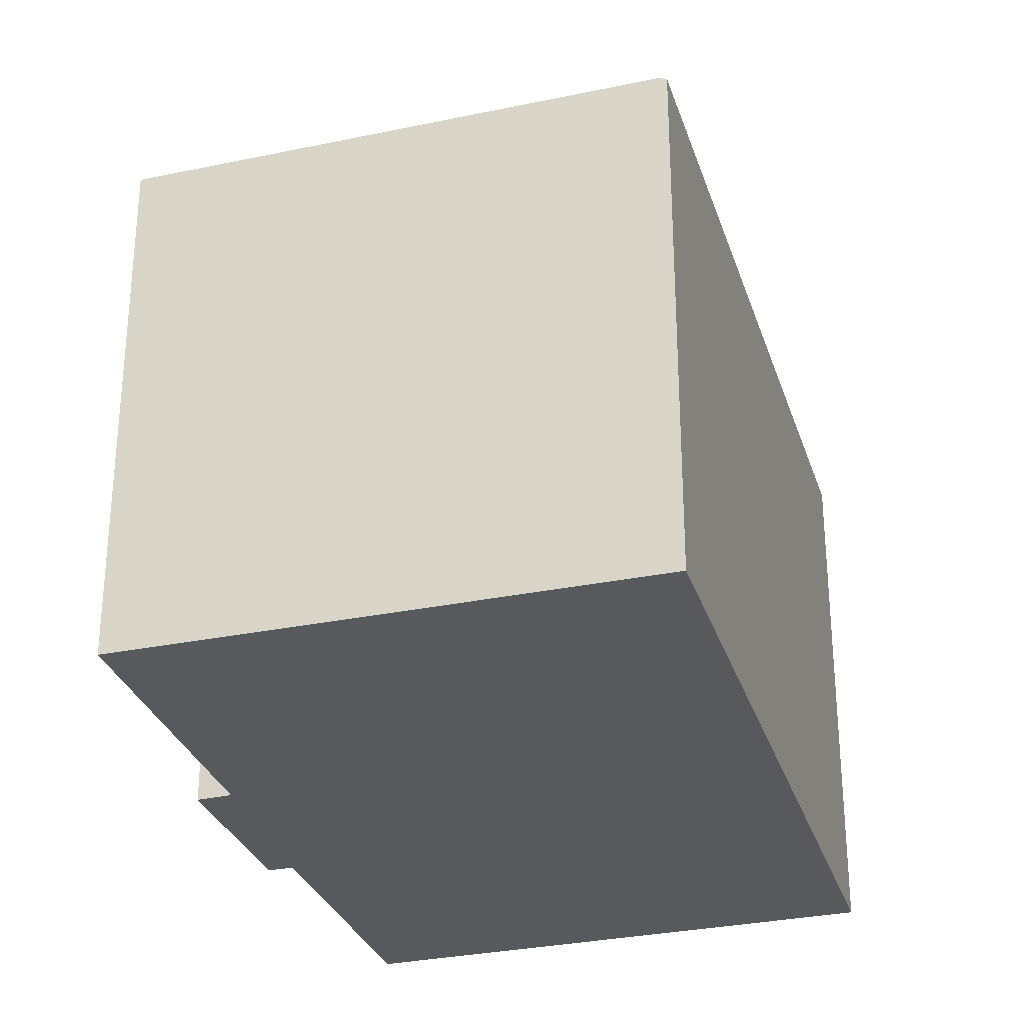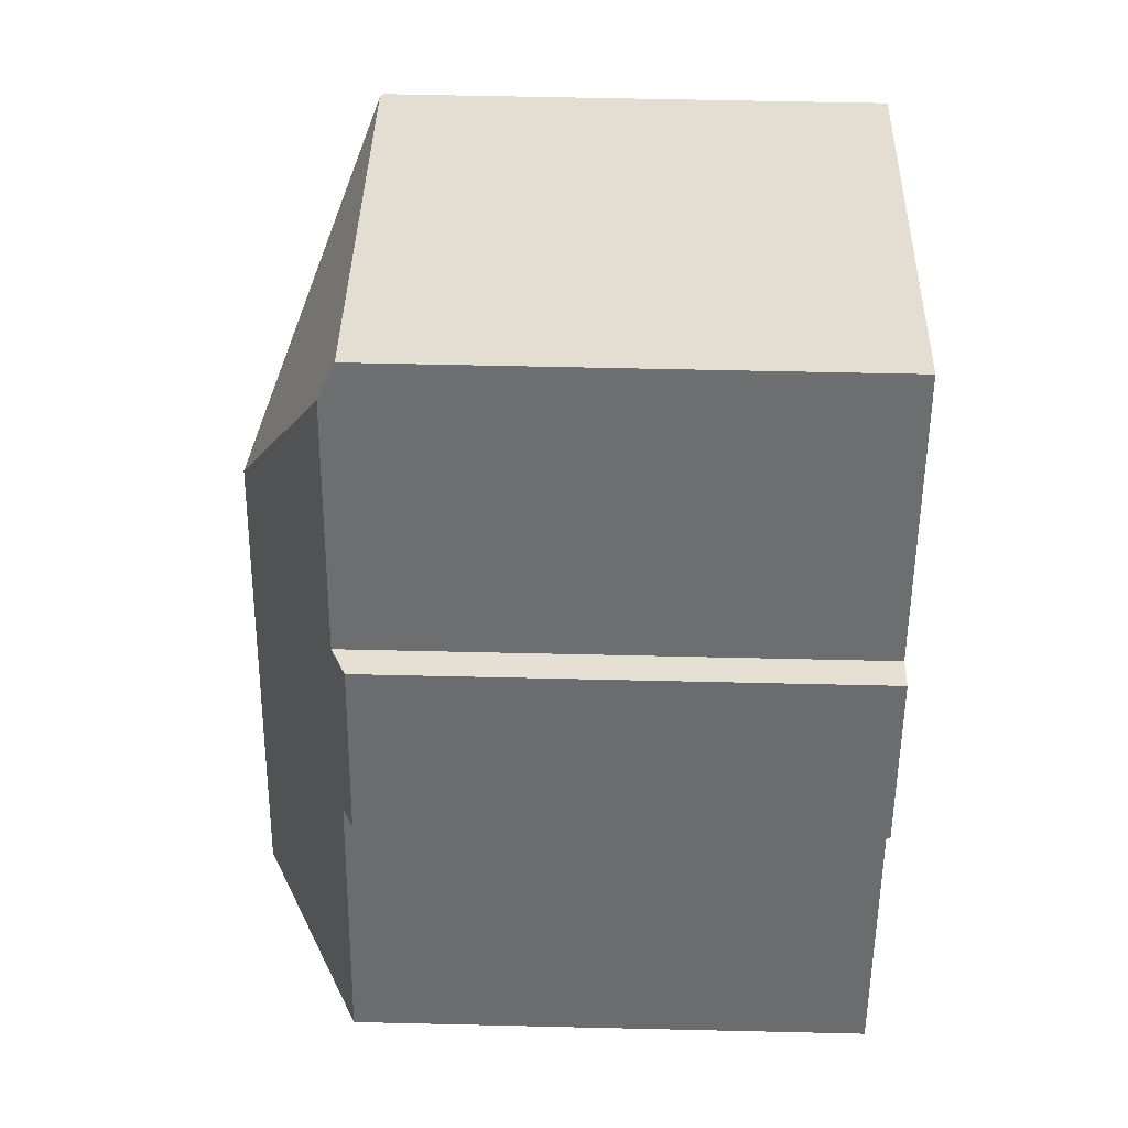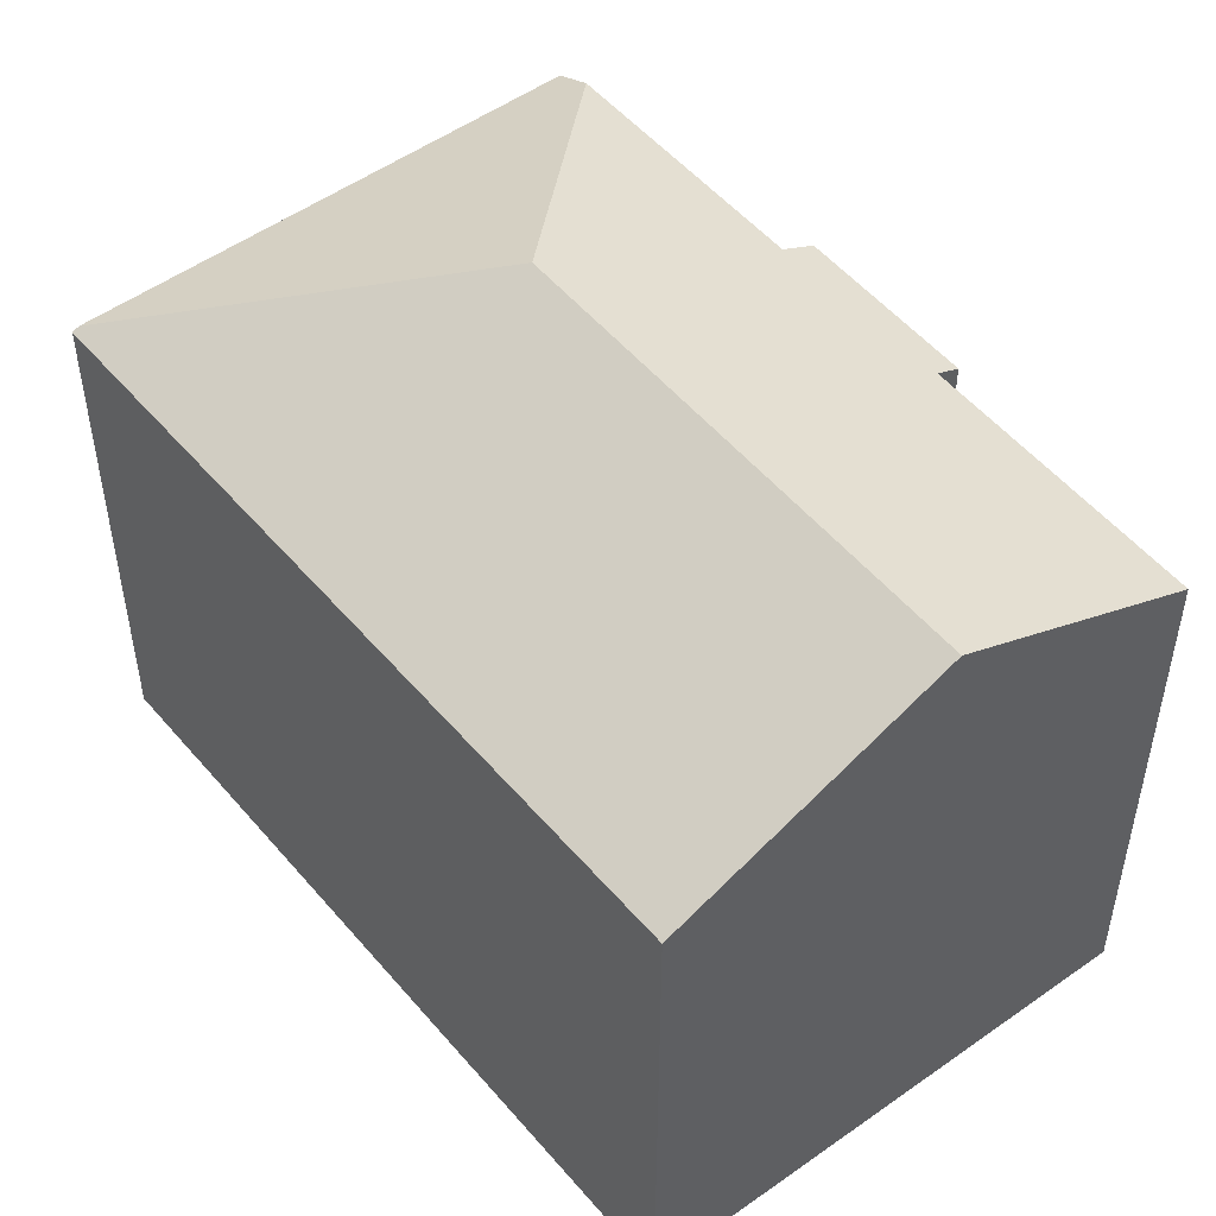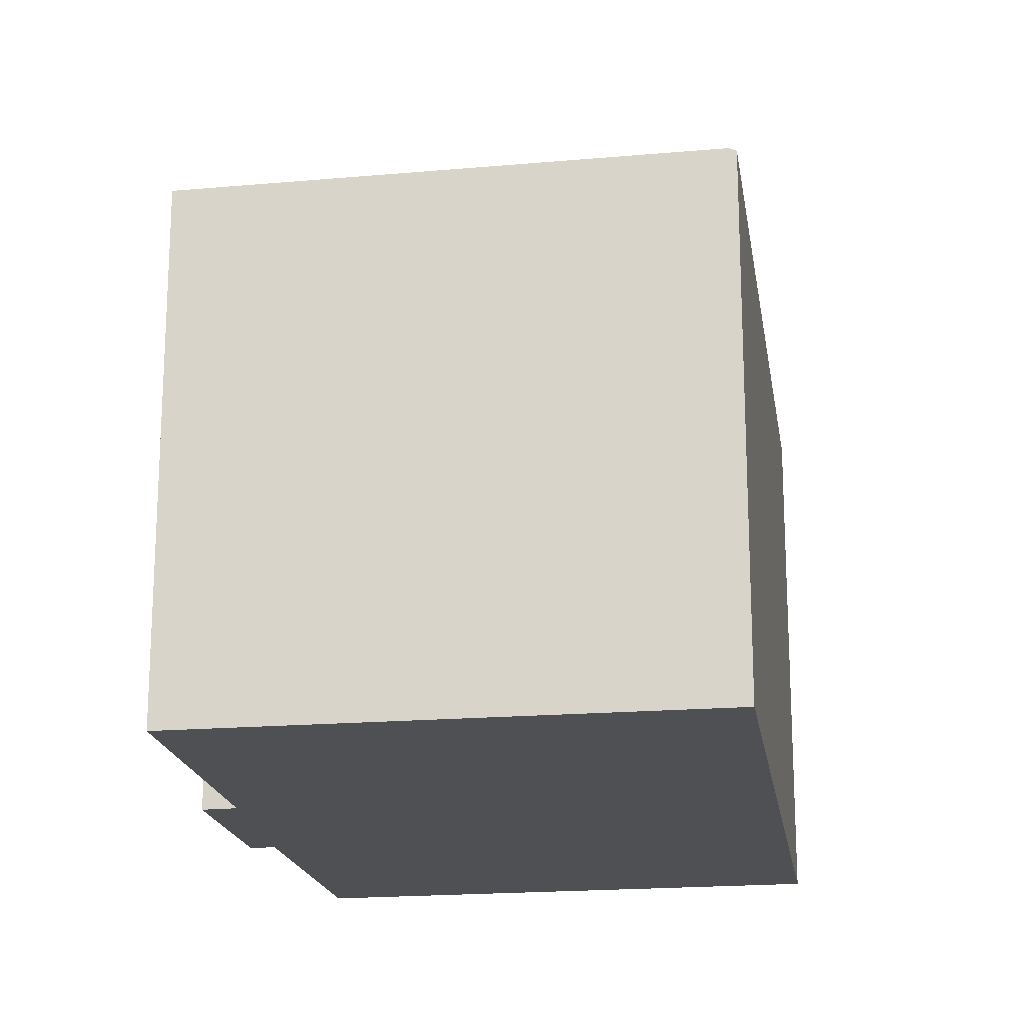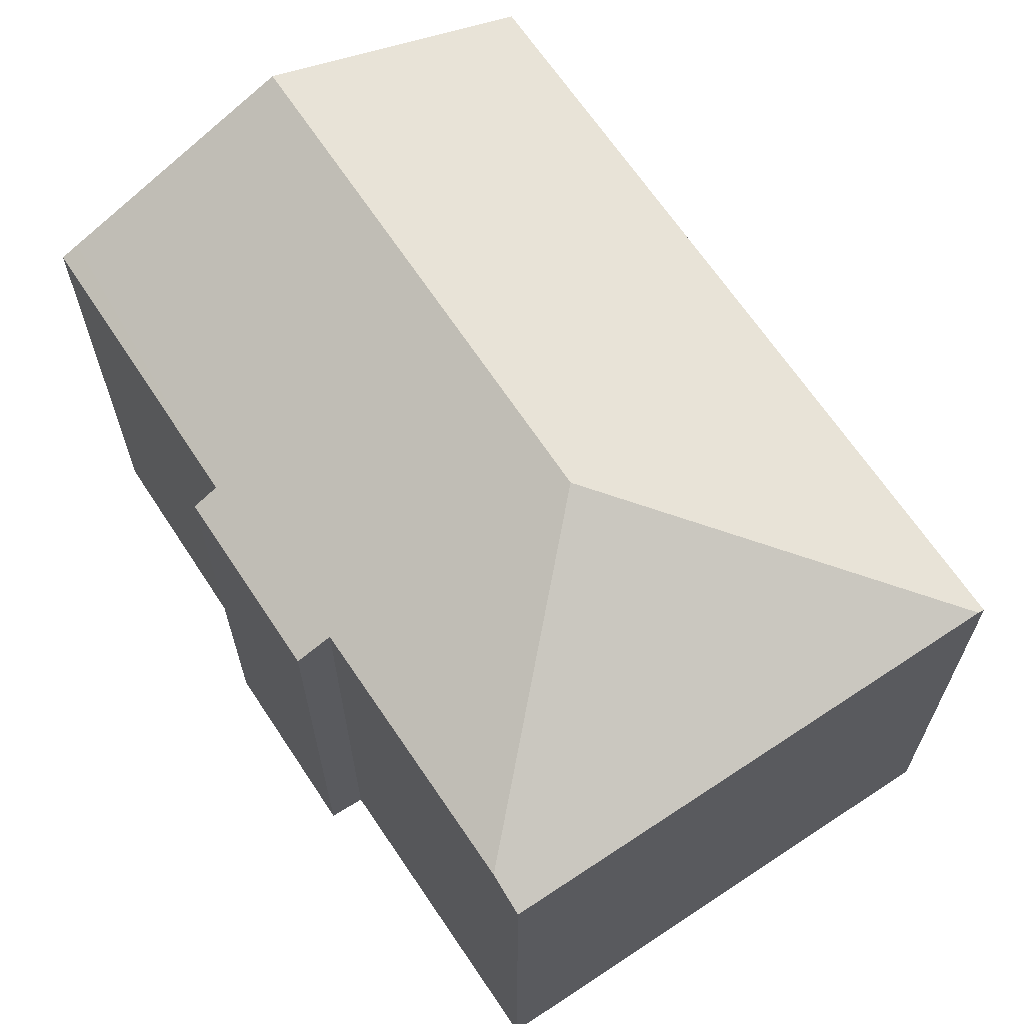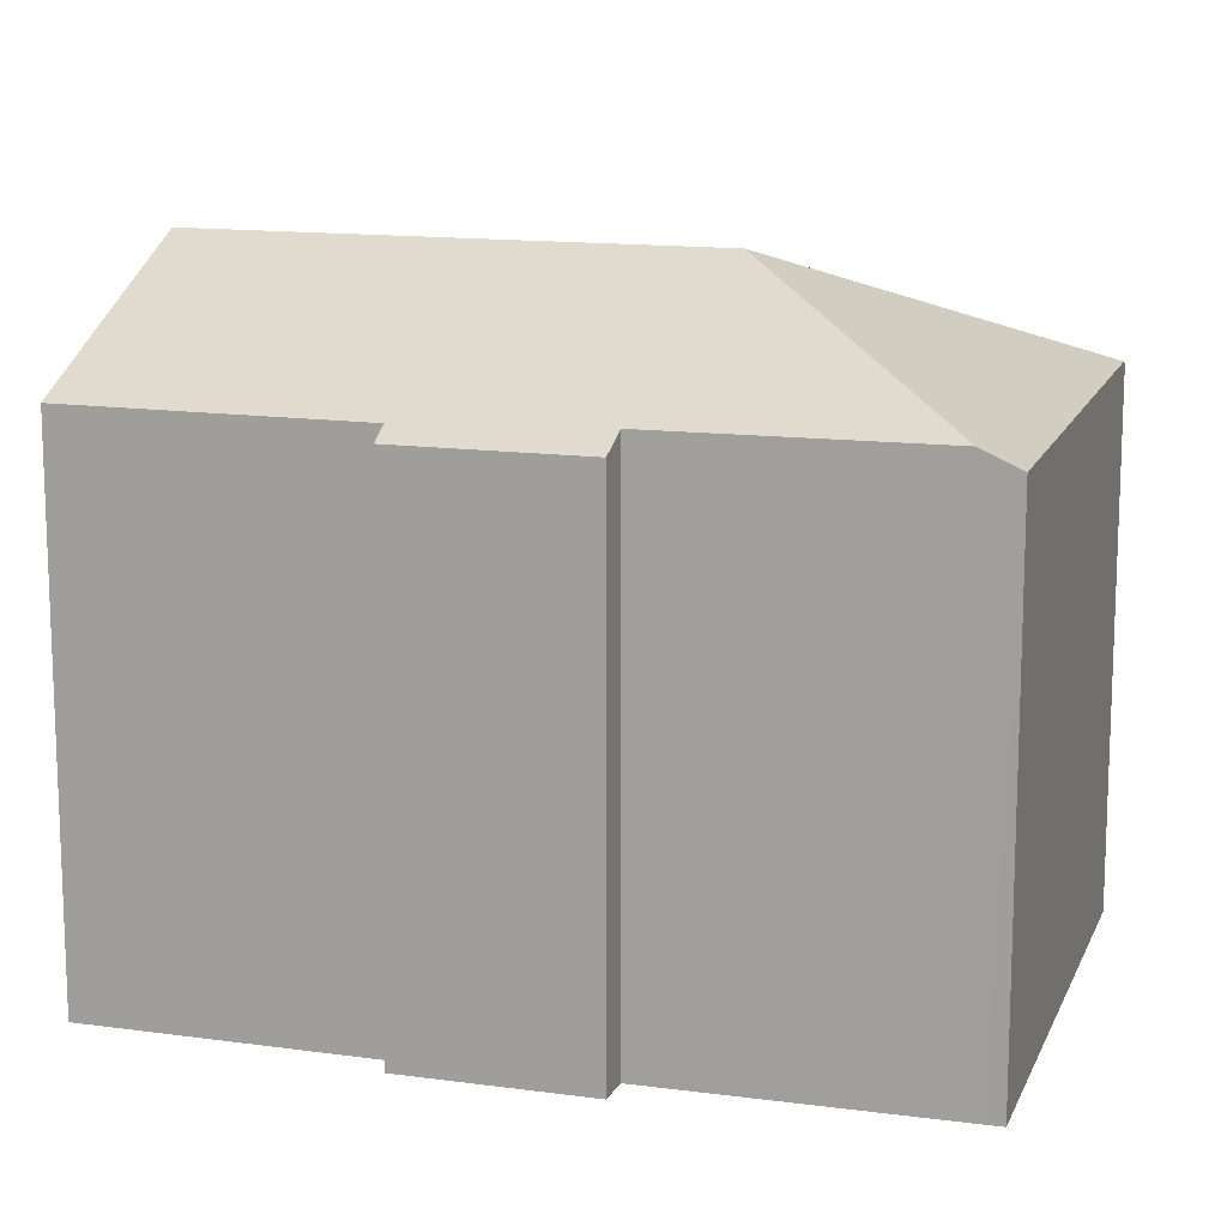
<metadata>
{"format":"obj","ext":"obj","renderer":"f3d","projection":"perspective","resolution":1024,"background":"white","views":[{"elev":-30.2,"azim":39.0,"up":"+Y"},{"elev":58.2,"azim":-88.6,"up":"+Z"},{"elev":51.2,"azim":163.9,"up":"+Y"},{"elev":-19.0,"azim":31.3,"up":"+Y"},{"elev":67.3,"azim":-11.4,"up":"+Y"},{"elev":13.8,"azim":-50.9,"up":"+Y"}]}
</metadata>
<code>
v  4.053 13.35 11.83
v  2.84 13.65 7.081
v  2.234 13.36 7.347
v  4.911 13.76 11.51
v  0.417 13.88 -0.165
v  0 13.68 8.374e-16
v  6.058 16.59 -2.396
v  7.618 13.79 18.01
v  11.08 16.59 9.899
v  7.807 13.57 18.46
v  8.002 13.34 18.93
v  20.39 13.41 13.87
v  12.68 13.4 -5.015
v  20.55 13.32 13.8
v  12.14 13.66 -4.803
v  2.84 -4.336e-16 7.081
v  2.234 -4.499e-16 7.347
v  12.68 3.071e-16 -5.015
v  12.14 2.941e-16 -4.803
v  0.417 1.01e-17 -0.165
v  0 0 0
v  6.058 1.467e-16 -2.396
v  4.053 -7.243e-16 11.83
v  4.911 -7.049e-16 11.51
v  7.807 -1.13e-15 18.46
v  8.002 -1.159e-15 18.93
v  7.618 -1.103e-15 18.01
v  20.39 -8.492e-16 13.87
v  20.55 -8.45e-16 13.8
g defaultobject
f 1 2 3
f 2 1 4
f 2 5 6
f 5 2 7
f 7 2 4
f 7 4 8
f 7 8 9
f 10 9 8
f 9 10 11
f 9 11 12
f 13 12 14
f 12 13 9
f 9 13 7
f 7 13 15
f 16 3 2
f 3 16 17
f 18 15 13
f 15 18 7
f 7 18 5
f 5 18 6
f 6 18 19
f 6 19 20
f 6 20 21
f 20 19 22
f 21 2 6
f 2 21 16
f 17 1 3
f 1 17 23
f 1 24 4
f 24 1 23
f 24 8 4
f 8 24 10
f 10 24 11
f 11 24 25
f 11 25 26
f 25 24 27
f 26 12 11
f 12 26 28
f 12 28 14
f 14 28 29
f 14 18 13
f 18 14 29
f 25 28 26
f 28 25 29
f 29 25 18
f 18 25 27
f 18 27 24
f 18 24 23
f 18 23 16
f 16 23 17
f 18 16 22
f 22 16 21
f 22 21 20
f 18 22 19

</code>
